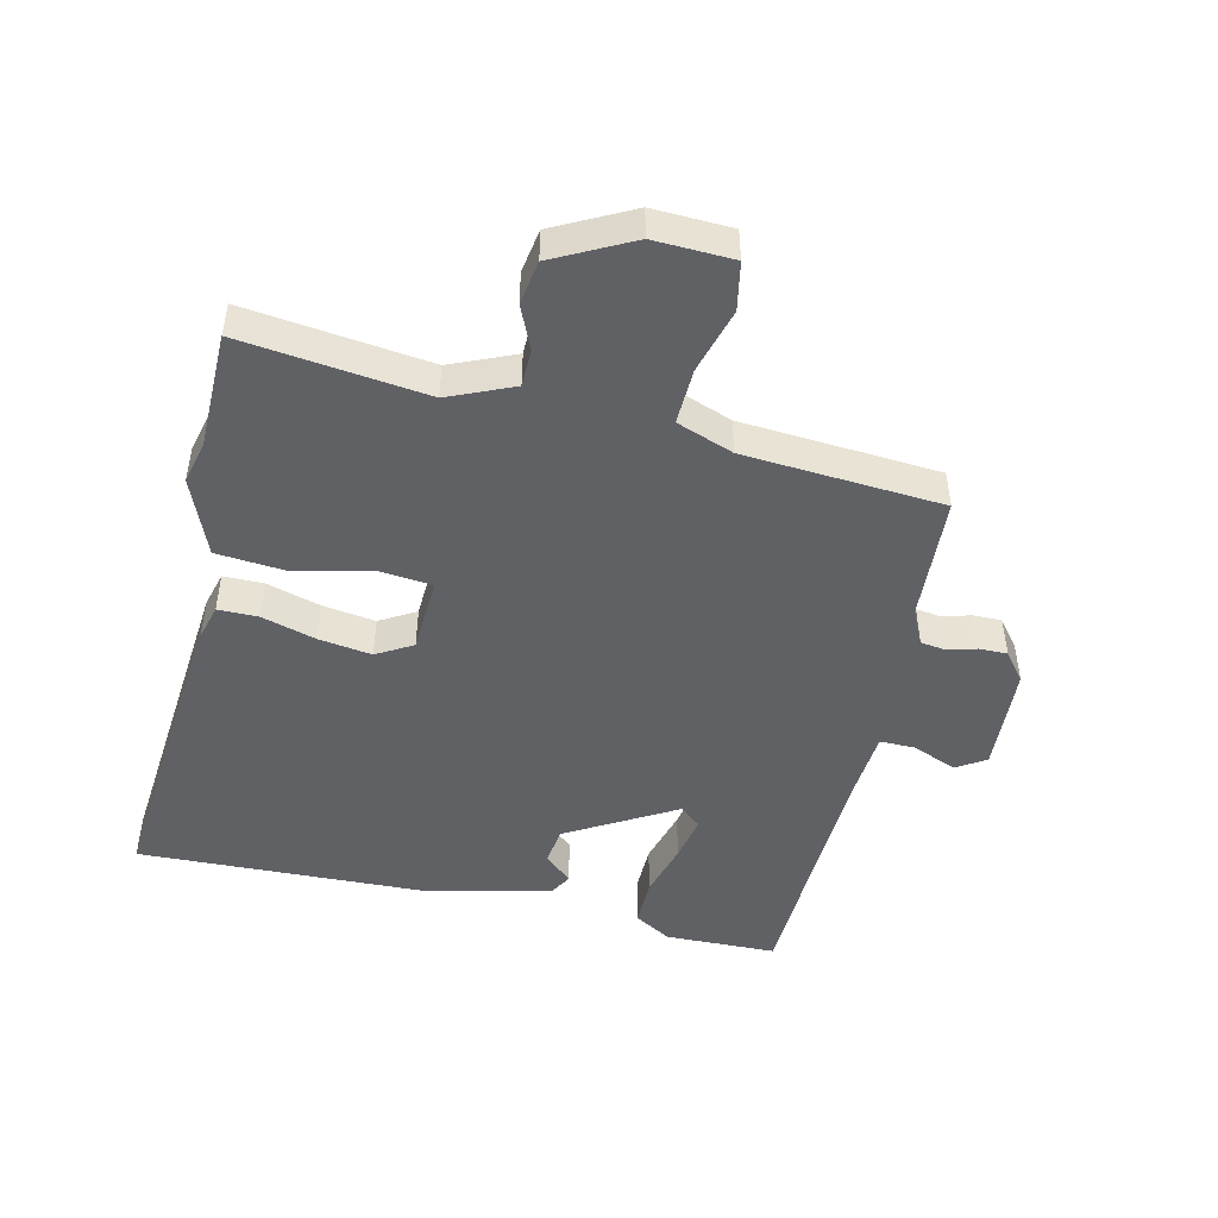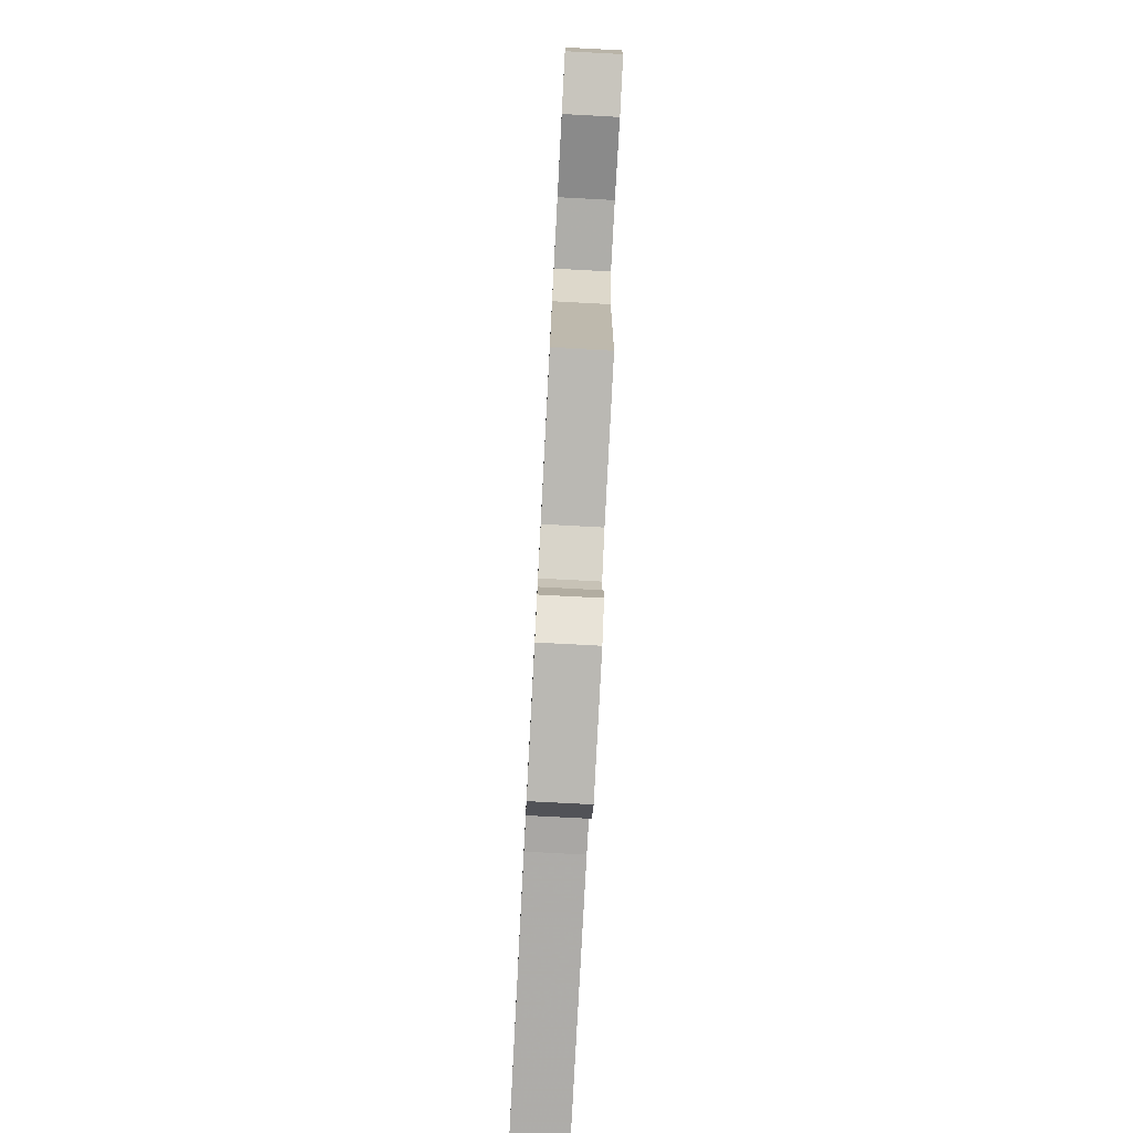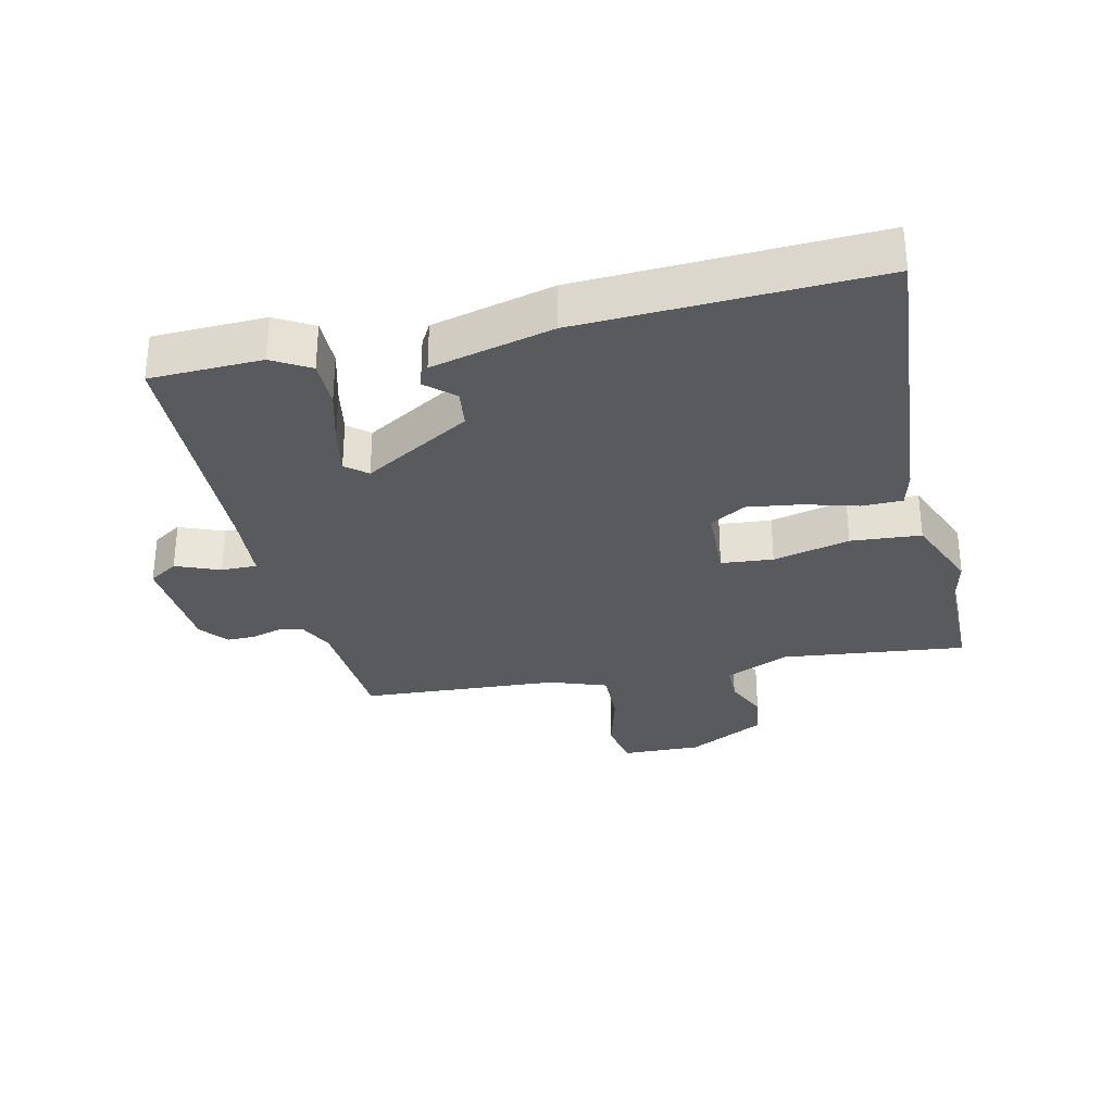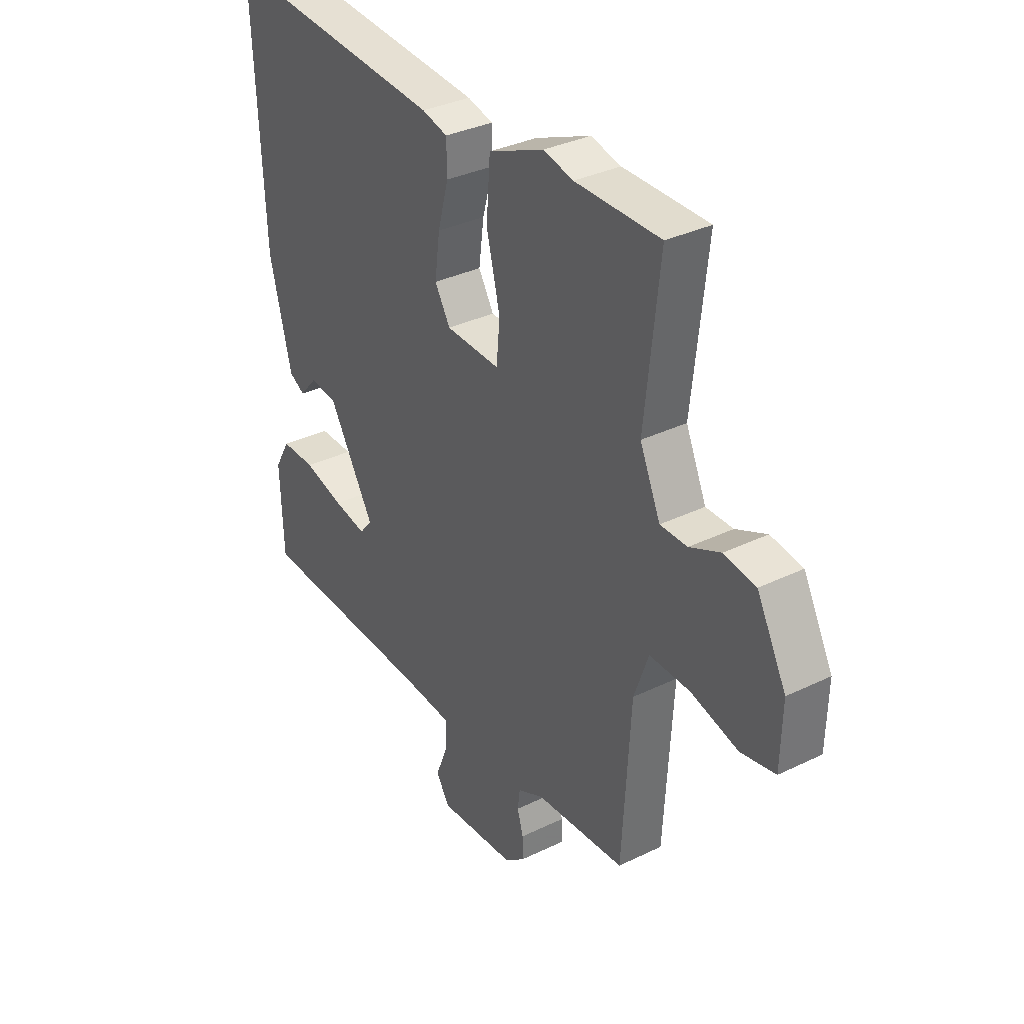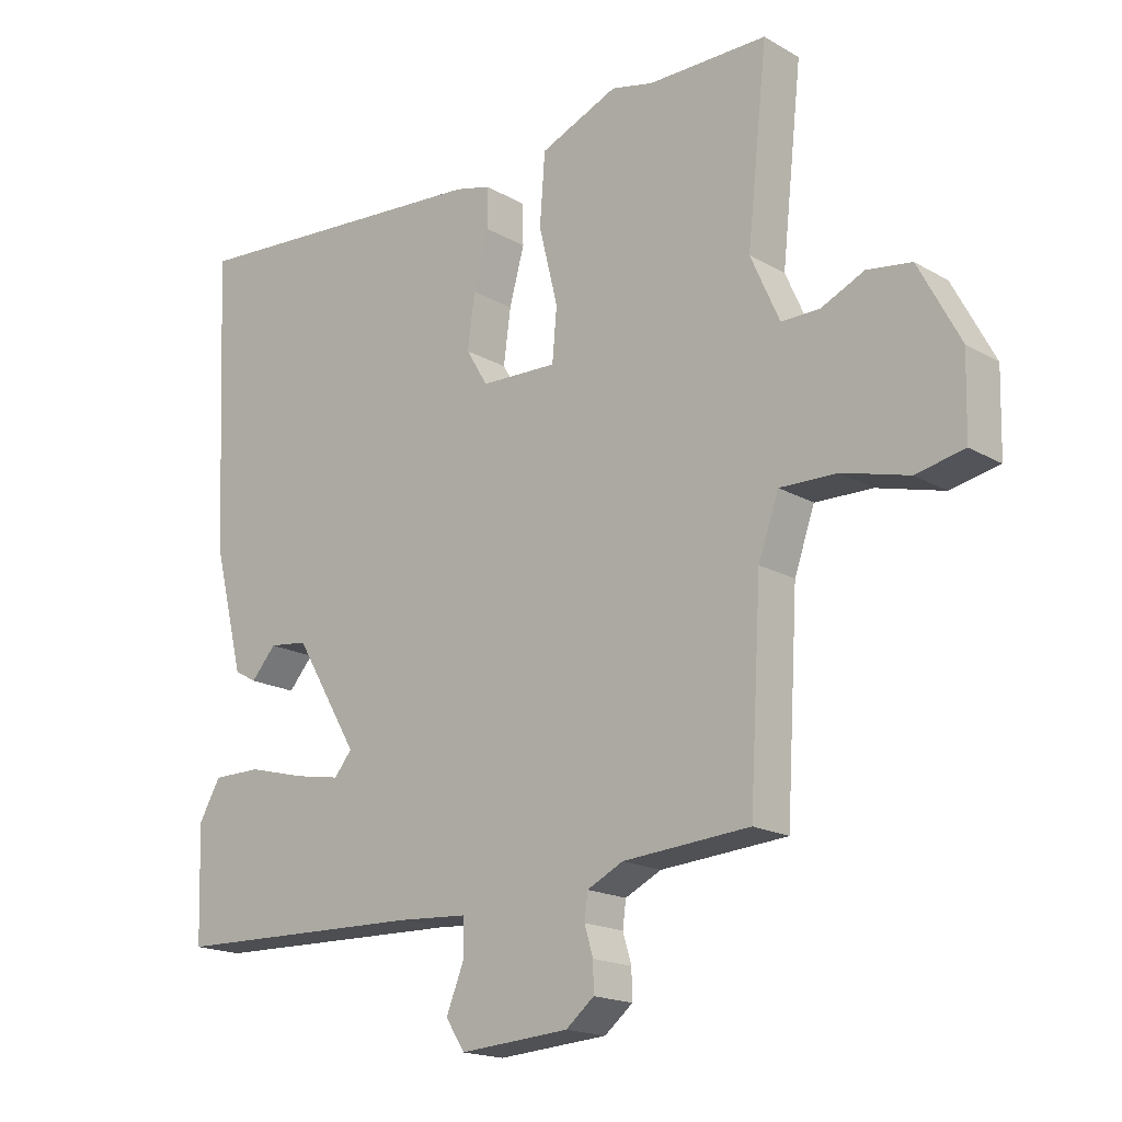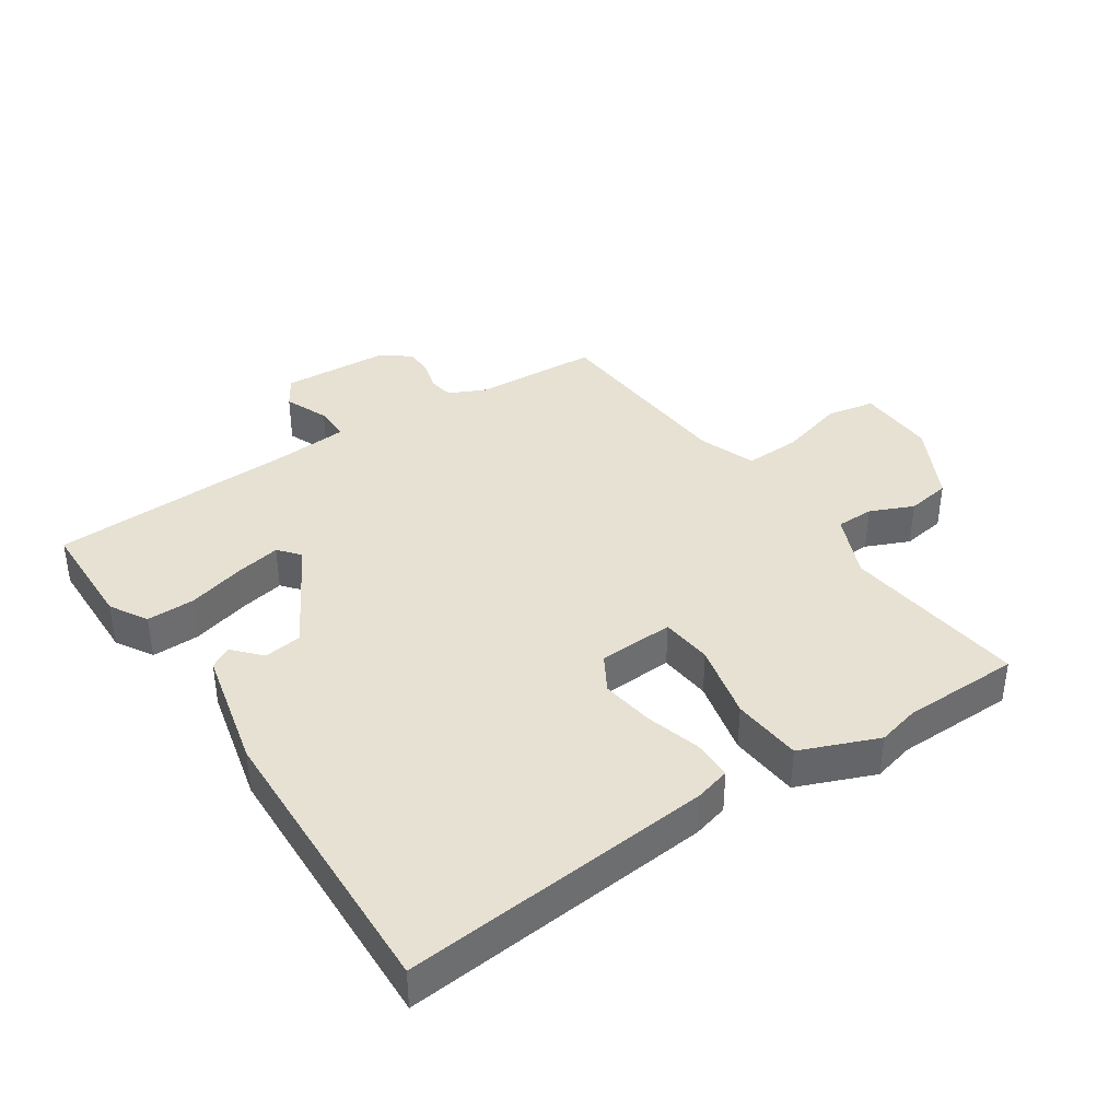
<metadata>
{"format":"obj","ext":"obj","renderer":"f3d","projection":"perspective","resolution":1024,"background":"white","views":[{"elev":-47.6,"azim":76.2,"up":"+Y"},{"elev":-78.5,"azim":87.0,"up":"+Z"},{"elev":-31.0,"azim":-77.4,"up":"+Y"},{"elev":34.0,"azim":56.6,"up":"+Z"},{"elev":-17.8,"azim":41.7,"up":"+Z"},{"elev":38.9,"azim":-34.6,"up":"+Y"}]}
</metadata>
<code>
v 0.327 0.07 0.5
v 0.509 0.07 0.5
v 0.478 0.07 0.215
v 0.522 0.07 0.116
v 0.58 0.07 0.116
v 0.646 0.07 0.146
v 0.714 0.07 0.136
v 0.777 0.07 0.017
v 0.774 0.07 -0.105
v 0.7 0.07 -0.12
v 0.599 0.07 -0.093
v 0.512 0.07 -0.091
v 0.481 0.07 -0.179
v 0.463 0.07 -0.486
v 0.27 0.07 -0.5
v 0.215 0.07 -0.527
v 0.21 0.07 -0.566
v 0.223 0.07 -0.61
v 0.224 0.07 -0.654
v 0.181 0.07 -0.689
v 0.014 0.07 -0.701
v -0.015 0.07 -0.656
v 0.012 0.07 -0.588
v 0.012 0.07 -0.533
v -0.096 0.07 -0.526
v -0.484 0.07 -0.516
v -0.49 0.07 -0.344
v -0.457 0.07 -0.286
v -0.382 0.07 -0.286
v -0.295 0.07 -0.309
v -0.224 0.07 -0.322
v -0.197 0.07 -0.289
v -0.295 0.07 -0.124
v -0.354 0.07 -0.117
v -0.392 0.07 -0.16
v -0.426 0.07 -0.141
v -0.473 0.07 0.046
v -0.494 0.07 0.497
v -0.014 0.07 0.46
v 0.041 0.07 0.446
v 0.042 0.07 0.384
v 0.019 0.07 0.3
v 0.008 0.07 0.218
v 0.041 0.07 0.163
v 0.158 0.07 0.159
v 0.165 0.07 0.239
v 0.136 0.07 0.357
v 0.144 0.07 0.465
v 0.263 0.07 0.515
v 0.327 0 0.5
v 0.509 0 0.5
v 0.478 0 0.215
v 0.522 0 0.116
v 0.58 0 0.116
v 0.646 0 0.146
v 0.714 0 0.136
v 0.777 0 0.017
v 0.774 0 -0.105
v 0.7 0 -0.12
v 0.599 0 -0.093
v 0.512 0 -0.091
v 0.481 0 -0.179
v 0.463 0 -0.486
v 0.27 0 -0.5
v 0.215 0 -0.527
v 0.21 0 -0.566
v 0.223 0 -0.61
v 0.224 0 -0.654
v 0.181 0 -0.689
v 0.014 0 -0.701
v -0.015 0 -0.656
v 0.012 0 -0.588
v 0.012 0 -0.533
v -0.096 0 -0.526
v -0.484 0 -0.516
v -0.49 0 -0.344
v -0.457 0 -0.286
v -0.382 0 -0.286
v -0.295 0 -0.309
v -0.224 0 -0.322
v -0.197 0 -0.289
v -0.295 0 -0.124
v -0.354 0 -0.117
v -0.392 0 -0.16
v -0.426 0 -0.141
v -0.473 0 0.046
v -0.494 0 0.497
v -0.014 0 0.46
v 0.041 0 0.446
v 0.042 0 0.384
v 0.019 0 0.3
v 0.008 0 0.218
v 0.041 0 0.163
v 0.158 0 0.159
v 0.165 0 0.239
v 0.136 0 0.357
v 0.144 0 0.465
v 0.263 0 0.515
f 46 47 48 49
f 45 46 49 1
f 39 40 41 42
f 39 42 43
f 38 39 43
f 37 38 43 44
f 34 35 36 37
f 33 34 37 44
f 27 28 29 30
f 25 26 27 30
f 24 25 30 31
f 20 21 22 23
f 20 23 24
f 17 18 19 20
f 16 17 20 24
f 15 16 24 31
f 13 14 15 31
f 8 9 10 11
f 8 11 12
f 5 6 7 8
f 4 5 8 12
f 3 4 12 13
f 45 1 2 3
f 32 33 44 45
f 32 45 3 13
f 13 31 32
f 98 97 96 95
f 50 98 95 94
f 91 90 89 88
f 92 91 88
f 92 88 87
f 93 92 87 86
f 86 85 84 83
f 93 86 83 82
f 79 78 77 76
f 79 76 75 74
f 80 79 74 73
f 72 71 70 69
f 73 72 69
f 69 68 67 66
f 73 69 66 65
f 80 73 65 64
f 80 64 63 62
f 60 59 58 57
f 61 60 57
f 57 56 55 54
f 61 57 54 53
f 62 61 53 52
f 52 51 50 94
f 94 93 82 81
f 62 52 94 81
f 81 80 62
f 1 50 51 2
f 2 51 52 3
f 3 52 53 4
f 4 53 54 5
f 5 54 55 6
f 6 55 56 7
f 7 56 57 8
f 8 57 58 9
f 9 58 59 10
f 10 59 60 11
f 11 60 61 12
f 12 61 62 13
f 13 62 63 14
f 14 63 64 15
f 15 64 65 16
f 16 65 66 17
f 17 66 67 18
f 18 67 68 19
f 19 68 69 20
f 20 69 70 21
f 21 70 71 22
f 22 71 72 23
f 23 72 73 24
f 24 73 74 25
f 25 74 75 26
f 26 75 76 27
f 27 76 77 28
f 28 77 78 29
f 29 78 79 30
f 30 79 80 31
f 31 80 81 32
f 32 81 82 33
f 33 82 83 34
f 34 83 84 35
f 35 84 85 36
f 36 85 86 37
f 37 86 87 38
f 38 87 88 39
f 39 88 89 40
f 40 89 90 41
f 41 90 91 42
f 42 91 92 43
f 43 92 93 44
f 44 93 94 45
f 45 94 95 46
f 46 95 96 47
f 47 96 97 48
f 48 97 98 49
f 49 98 50 1

</code>
